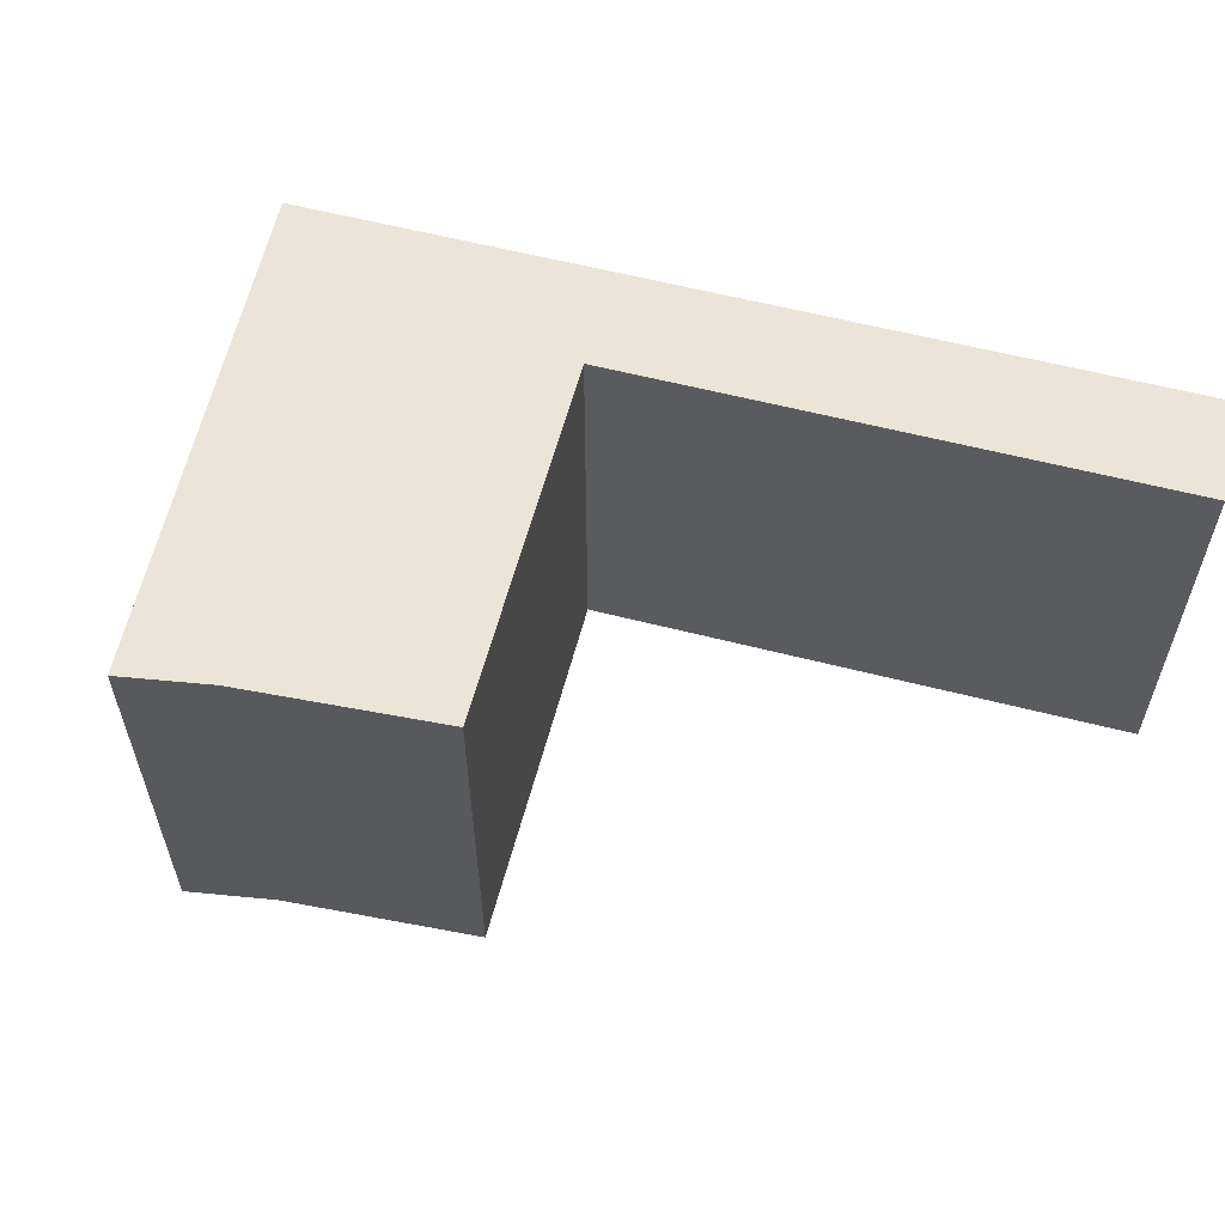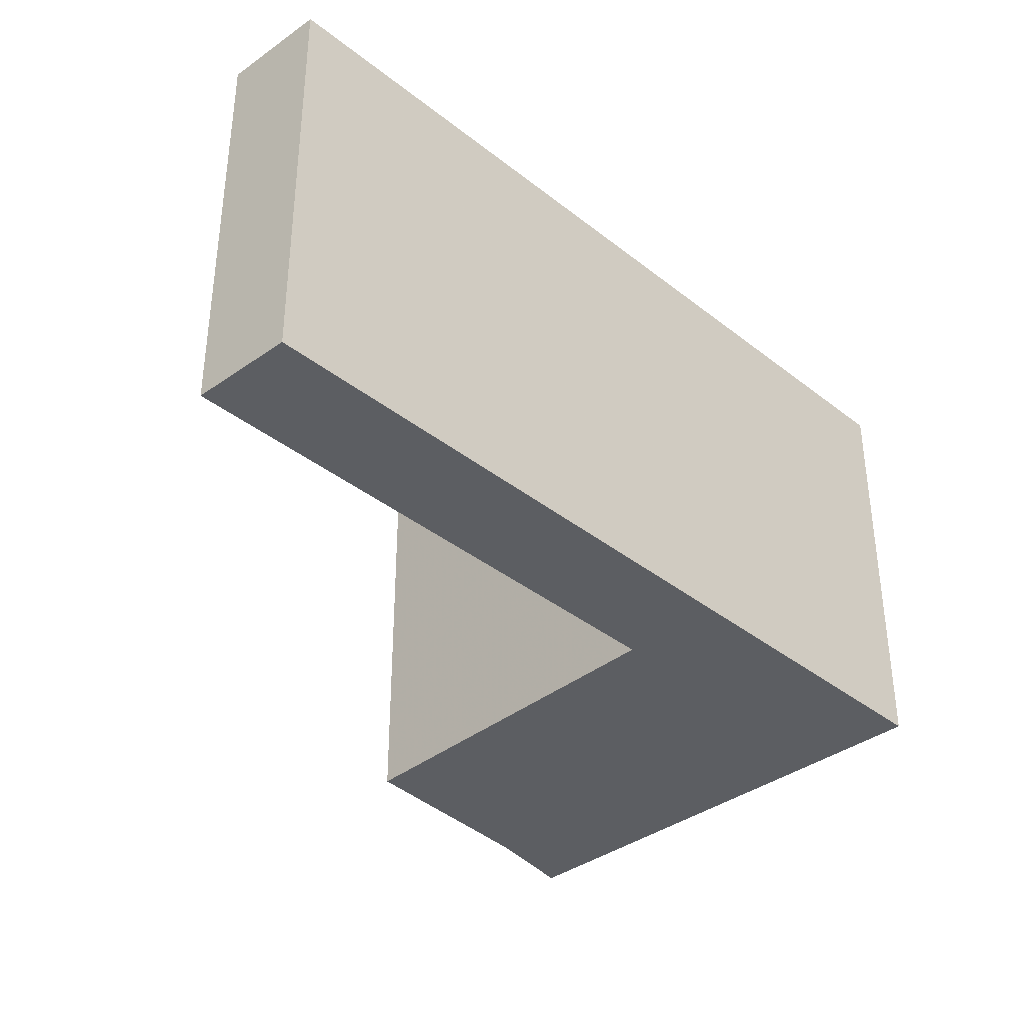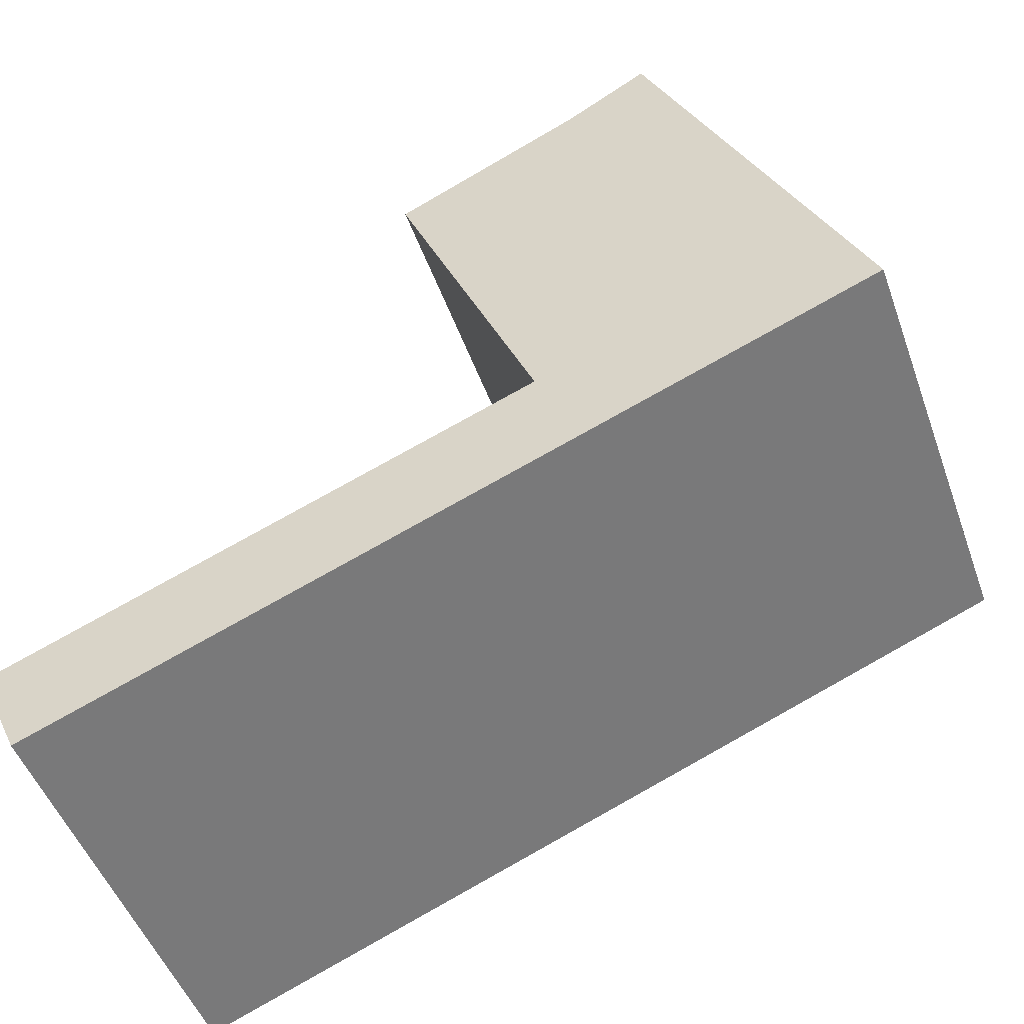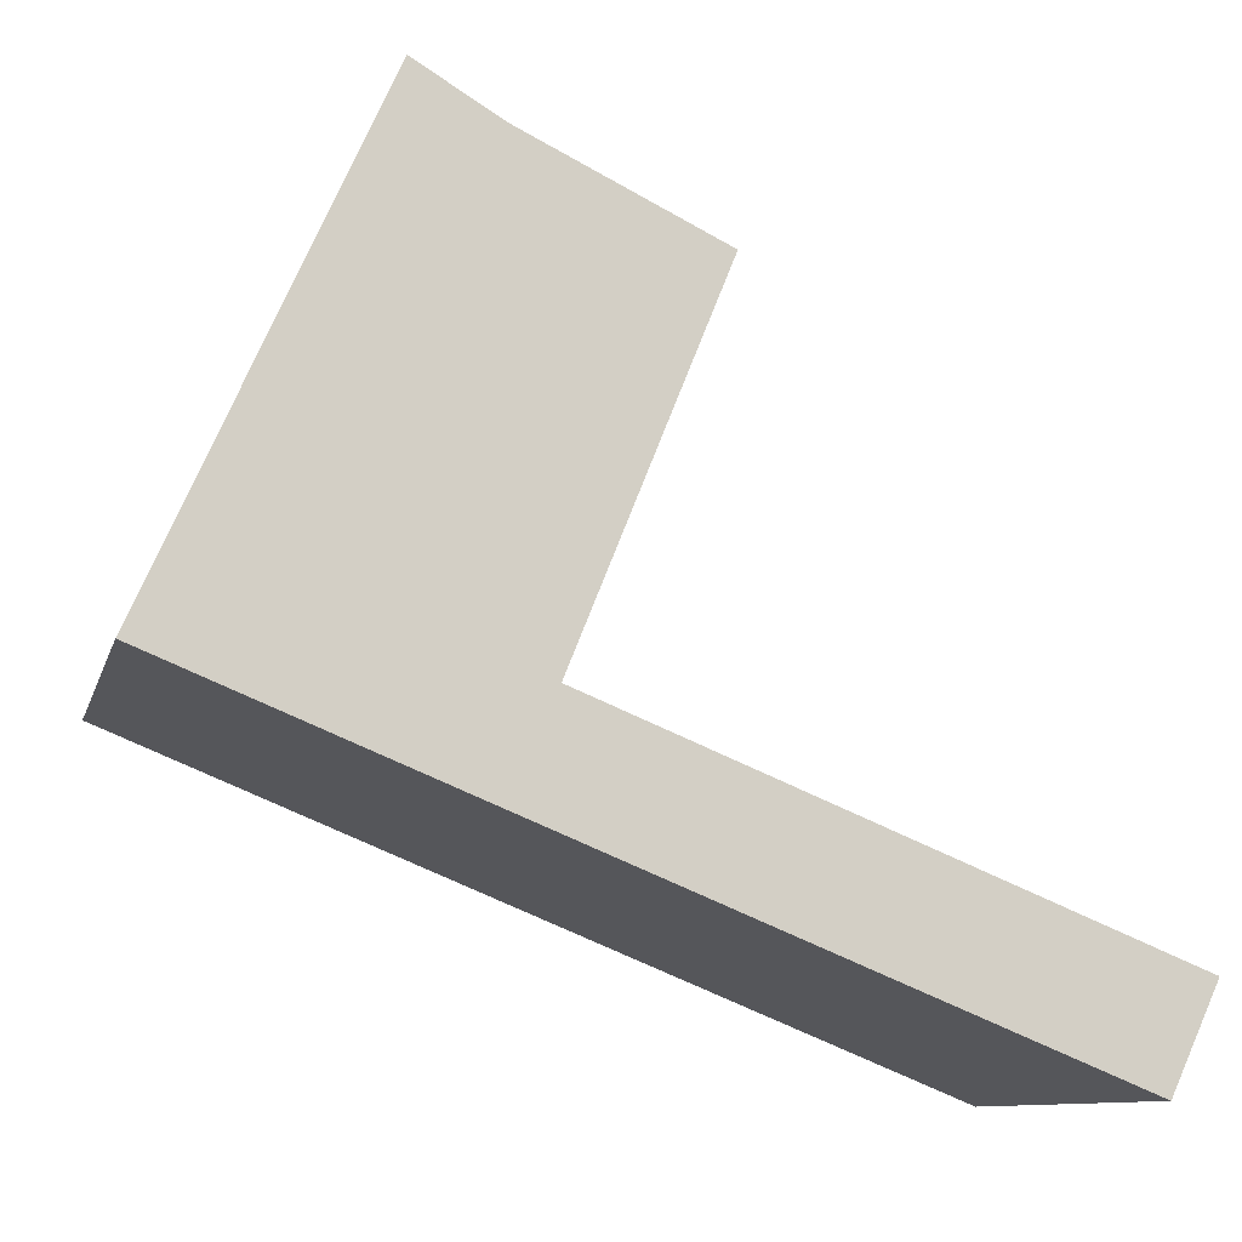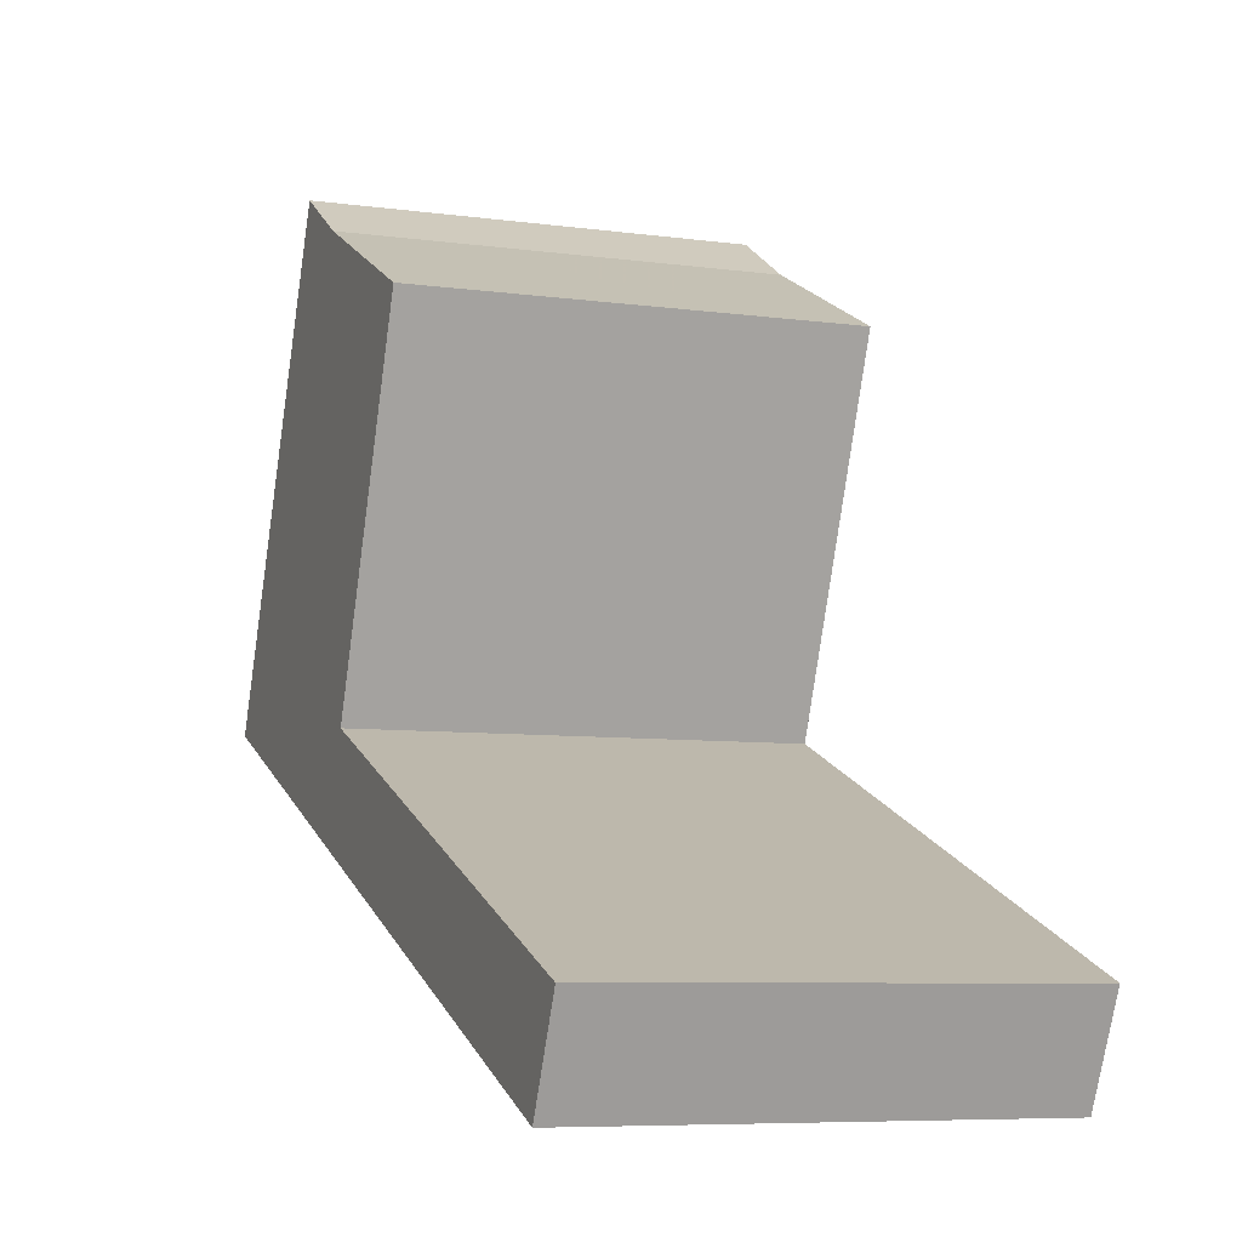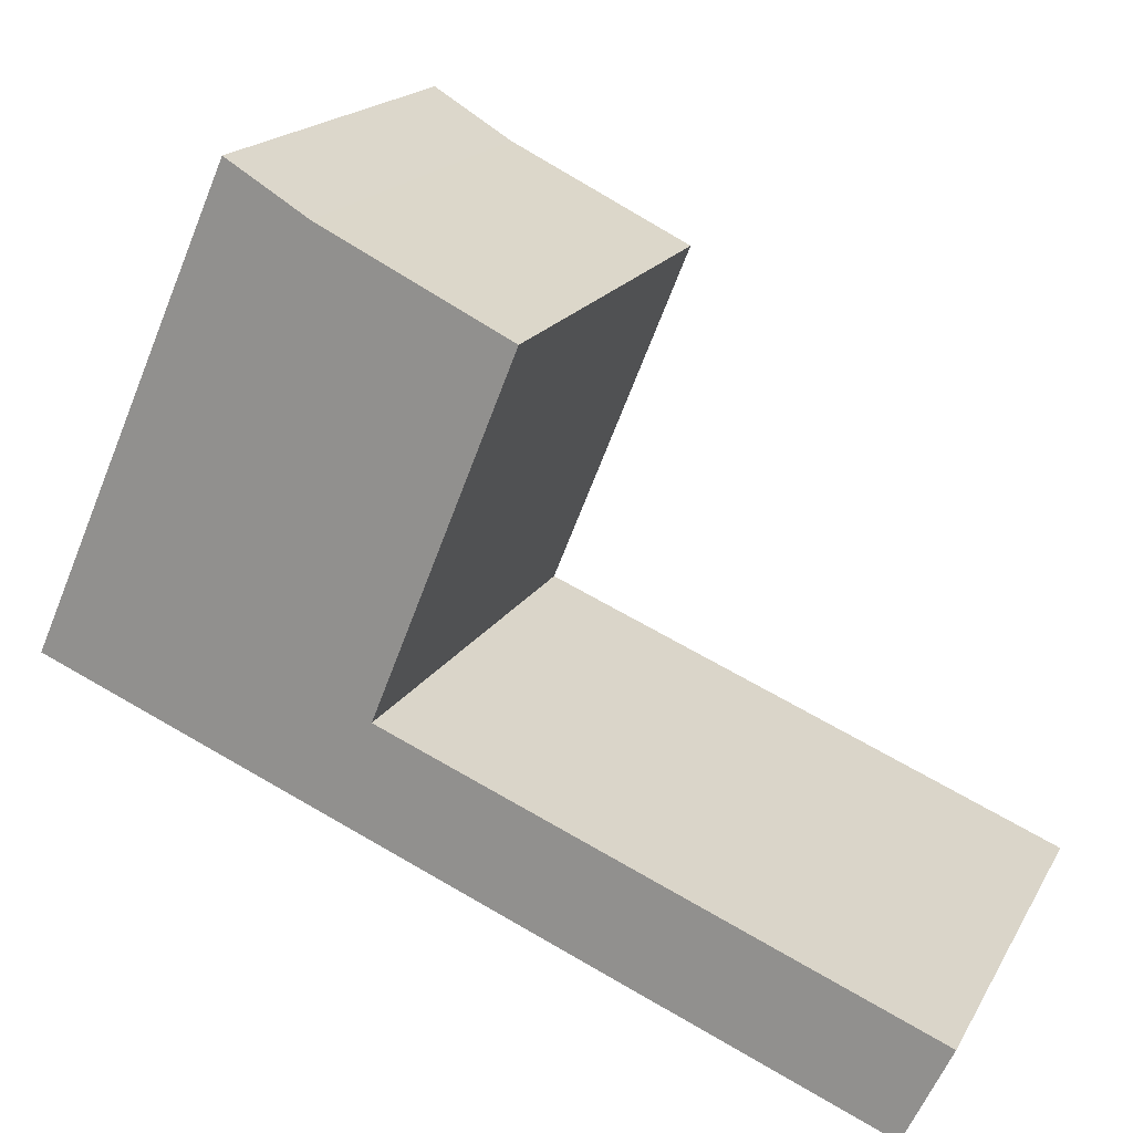
<metadata>
{"format":"obj","ext":"obj","renderer":"f3d","projection":"perspective","resolution":1024,"background":"white","views":[{"elev":59.5,"azim":36.7,"up":"+Y"},{"elev":-37.7,"azim":156.9,"up":"+Y"},{"elev":-49.5,"azim":-160.5,"up":"+Z"},{"elev":-10.2,"azim":-13.6,"up":"+Z"},{"elev":-7.3,"azim":68.7,"up":"+Z"},{"elev":18.5,"azim":21.5,"up":"+Z"}]}
</metadata>
<code>
v 0.6734 -0.01847 1.211
v 0.7213 -0.01847 1.319
v 0.7397 -0.01847 1.307
v 0.7498 -0.01847 1.206
v 0.7822 -0.01847 1.287
v 0.8611 -0.01847 1.135
v 0.8713 -0.01847 1.158
v 0.7397 -0.117 1.307
v 0.7213 -0.117 1.319
v 0.6734 -0.117 1.211
v 0.7498 -0.117 1.206
v 0.7822 -0.117 1.287
v 0.8611 -0.117 1.135
v 0.8713 -0.117 1.158
v 0.8611 -0.117 1.135
v 0.6734 -0.117 1.211
v 0.6734 -0.01847 1.211
v 0.8611 -0.01847 1.135
v 0.8713 -0.117 1.158
v 0.8611 -0.117 1.135
v 0.8611 -0.01847 1.135
v 0.8713 -0.01847 1.158
v 0.7498 -0.117 1.206
v 0.8713 -0.117 1.158
v 0.8713 -0.01847 1.158
v 0.7498 -0.01847 1.206
v 0.7822 -0.117 1.287
v 0.7498 -0.117 1.206
v 0.7498 -0.01847 1.206
v 0.7822 -0.01847 1.287
v 0.6734 -0.117 1.211
v 0.7213 -0.117 1.319
v 0.7213 -0.01847 1.319
v 0.6734 -0.01847 1.211
f 1 2 3
f 1 3 4
f 5 4 3
f 6 1 4
f 7 6 4
f 8 9 10
f 11 8 10
f 12 8 11
f 11 10 13
f 14 11 13
f 15 16 17
f 15 17 18
f 19 20 21
f 19 21 22
f 23 24 25
f 23 25 26
f 27 28 29
f 27 29 30
f 8 12 5
f 8 5 3
f 9 8 3
f 9 3 2
f 31 32 33
f 31 33 34

</code>
